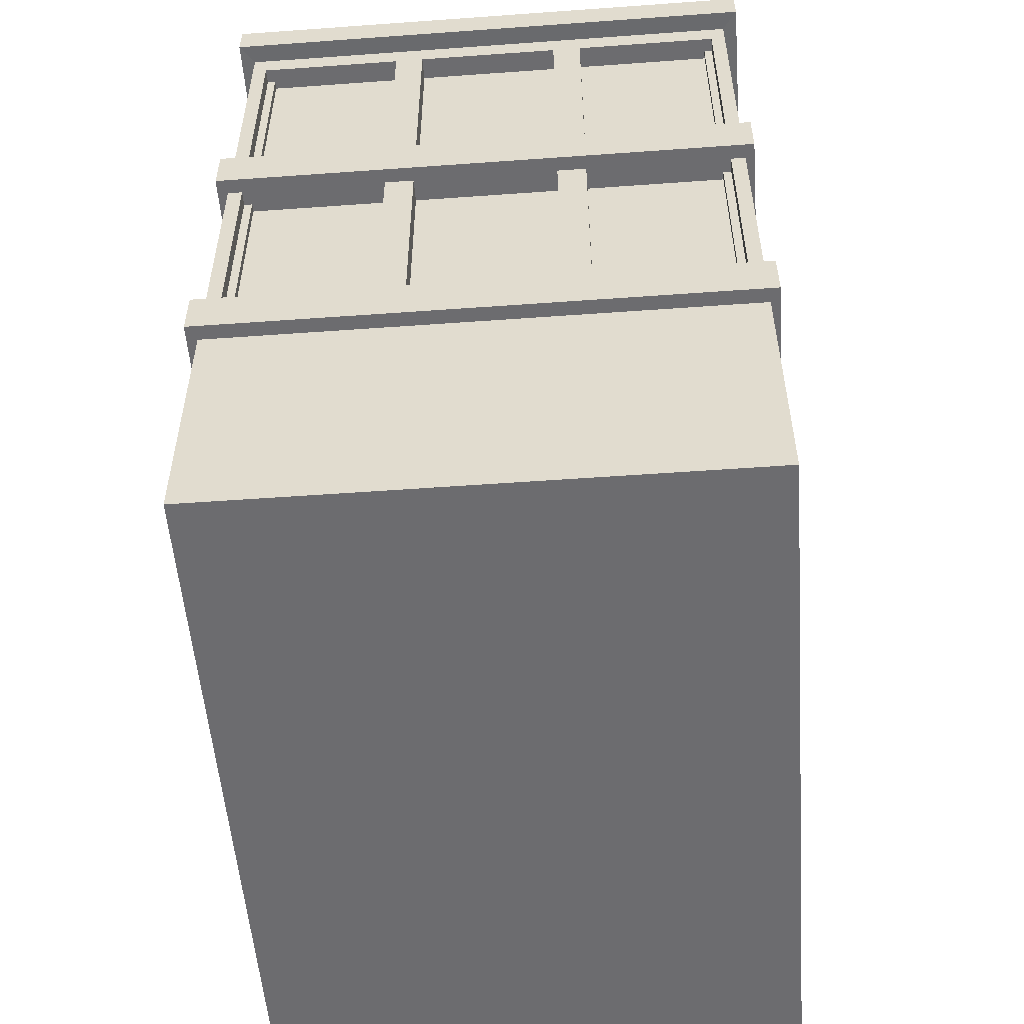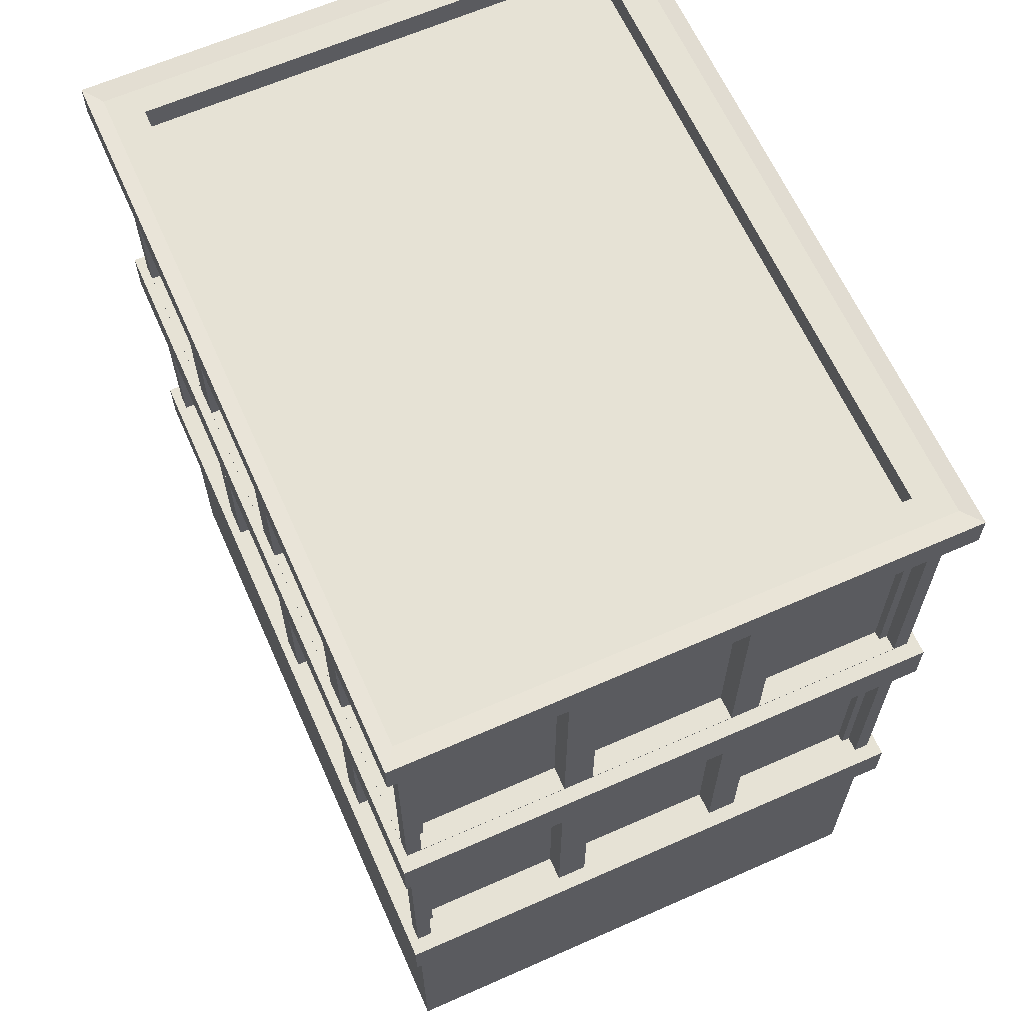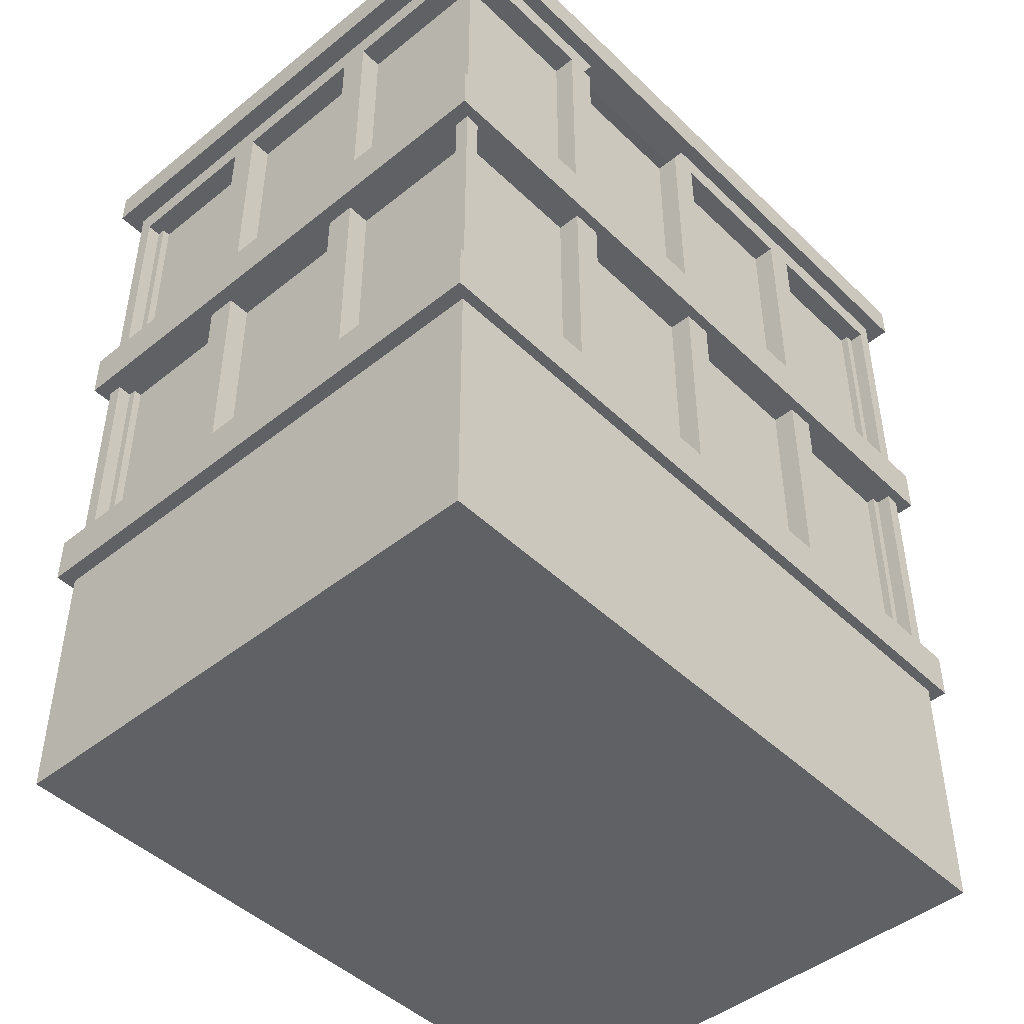
<metadata>
{"format":"obj","ext":"obj","renderer":"f3d","projection":"perspective","resolution":1024,"background":"white","views":[{"elev":-53.8,"azim":-85.6,"up":"+Y"},{"elev":63.9,"azim":66.0,"up":"+Y"},{"elev":-46.1,"azim":132.5,"up":"+Y"}]}
</metadata>
<code>
g default
v 11.63 10.03 -10.76
v 25.66 10.03 -10.76
v 11.63 10.96 -10.76
v 25.66 10.96 -10.76
v 11.63 10.96 -21.21
v 25.66 10.96 -21.21
v 11.63 10.03 -21.21
v 25.66 10.03 -21.21
v 11.63 4.646 -10.76
v 25.66 4.646 -10.76
v 11.63 5.57 -10.76
v 25.66 5.57 -10.76
v 11.63 5.57 -21.21
v 25.66 5.57 -21.21
v 11.63 4.646 -21.21
v 25.66 4.646 -21.21
v 11.91 -0.2914 -10.93
v 15.28 -0.2914 -10.93
v 18.64 -0.2914 -10.93
v 22.01 -0.2914 -10.93
v 25.37 -0.2914 -10.93
v 11.91 5.114 -10.93
v 15.28 5.114 -10.93
v 18.64 5.114 -10.93
v 22.01 5.114 -10.93
v 25.37 5.114 -10.93
v 11.91 10.52 -10.93
v 15.28 10.52 -10.93
v 18.64 10.52 -10.93
v 22.01 10.52 -10.93
v 25.37 10.52 -10.93
v 11.91 15.93 -10.93
v 15.28 15.93 -10.93
v 18.64 15.93 -10.93
v 22.01 15.93 -10.93
v 25.37 15.93 -10.93
v 11.91 15.93 -14.29
v 25.37 15.93 -14.29
v 11.91 15.93 -17.65
v 25.37 15.93 -17.65
v 11.91 15.93 -21.01
v 15.28 15.93 -21.01
v 18.64 15.93 -21.01
v 22.01 15.93 -21.01
v 25.37 15.93 -21.01
v 11.91 10.52 -21.01
v 15.28 10.52 -21.01
v 18.64 10.52 -21.01
v 22.01 10.52 -21.01
v 25.37 10.52 -21.01
v 11.91 5.114 -21.01
v 15.28 5.114 -21.01
v 18.64 5.114 -21.01
v 22.01 5.114 -21.01
v 25.37 5.114 -21.01
v 11.91 -0.2914 -21.01
v 15.28 -0.2914 -21.01
v 18.64 -0.2914 -21.01
v 22.01 -0.2914 -21.01
v 25.37 -0.2914 -21.01
v 11.91 -0.2914 -17.65
v 15.28 -0.2914 -17.65
v 18.64 -0.2914 -17.65
v 22.01 -0.2914 -17.65
v 25.37 -0.2914 -17.65
v 11.91 -0.2914 -14.29
v 15.28 -0.2914 -14.29
v 18.64 -0.2914 -14.29
v 22.01 -0.2914 -14.29
v 25.37 -0.2914 -14.29
v 25.37 5.114 -17.65
v 25.37 5.114 -14.29
v 25.37 10.52 -17.65
v 25.37 10.52 -14.29
v 11.91 5.114 -17.65
v 11.91 5.114 -14.29
v 11.91 10.52 -17.65
v 11.91 10.52 -14.29
v 12.19 5.565 -10.93
v 15 5.565 -10.93
v 15 10.07 -10.93
v 12.19 10.07 -10.93
v 15.56 5.565 -10.93
v 18.36 5.565 -10.93
v 18.36 10.07 -10.93
v 15.56 10.07 -10.93
v 18.92 5.565 -10.93
v 21.73 5.565 -10.93
v 21.73 10.07 -10.93
v 18.92 10.07 -10.93
v 22.29 5.565 -10.93
v 25.09 5.565 -10.93
v 25.09 10.07 -10.93
v 22.29 10.07 -10.93
v 12.19 10.97 -10.93
v 15 10.97 -10.93
v 15 15.48 -10.93
v 12.19 15.48 -10.93
v 15.56 10.97 -10.93
v 18.36 10.97 -10.93
v 18.36 15.48 -10.93
v 15.56 15.48 -10.93
v 18.92 10.97 -10.93
v 21.73 10.97 -10.93
v 21.73 15.48 -10.93
v 18.92 15.48 -10.93
v 22.29 10.97 -10.93
v 25.09 10.97 -10.93
v 25.09 15.48 -10.93
v 22.29 15.48 -10.93
v 12.19 15.48 -21.01
v 15 15.48 -21.01
v 15 10.97 -21.01
v 12.19 10.97 -21.01
v 15.56 15.48 -21.01
v 18.36 15.48 -21.01
v 18.36 10.97 -21.01
v 15.56 10.97 -21.01
v 18.92 15.48 -21.01
v 21.73 15.48 -21.01
v 21.73 10.97 -21.01
v 18.92 10.97 -21.01
v 22.29 15.48 -21.01
v 25.09 15.48 -21.01
v 25.09 10.97 -21.01
v 22.29 10.97 -21.01
v 12.19 10.07 -21.01
v 15 10.07 -21.01
v 15 5.565 -21.01
v 12.19 5.565 -21.01
v 15.56 10.07 -21.01
v 18.36 10.07 -21.01
v 18.36 5.565 -21.01
v 15.56 5.565 -21.01
v 18.92 10.07 -21.01
v 21.73 10.07 -21.01
v 21.73 5.565 -21.01
v 18.92 5.565 -21.01
v 22.29 10.07 -21.01
v 25.09 10.07 -21.01
v 25.09 5.565 -21.01
v 22.29 5.565 -21.01
v 25.37 5.565 -20.73
v 25.37 5.565 -17.93
v 25.37 10.07 -20.73
v 25.37 10.07 -17.93
v 25.37 5.565 -17.37
v 25.37 5.565 -14.57
v 25.37 10.07 -17.37
v 25.37 10.07 -14.57
v 25.37 5.565 -14.01
v 25.37 5.565 -11.21
v 25.37 10.07 -14.01
v 25.37 10.07 -11.21
v 25.37 10.97 -20.73
v 25.37 10.97 -17.93
v 25.37 15.48 -20.73
v 25.37 15.48 -17.93
v 25.37 10.97 -17.37
v 25.37 10.97 -14.57
v 25.37 15.48 -17.37
v 25.37 15.48 -14.57
v 25.37 10.97 -14.01
v 25.37 10.97 -11.21
v 25.37 15.48 -14.01
v 25.37 15.48 -11.21
v 11.91 5.565 -20.73
v 11.91 5.565 -17.93
v 11.91 10.07 -17.93
v 11.91 10.07 -20.73
v 11.91 5.565 -17.37
v 11.91 5.565 -14.57
v 11.91 10.07 -14.57
v 11.91 10.07 -17.37
v 11.91 5.565 -14.01
v 11.91 5.565 -11.21
v 11.91 10.07 -11.21
v 11.91 10.07 -14.01
v 11.91 10.97 -20.73
v 11.91 10.97 -17.93
v 11.91 15.48 -17.93
v 11.91 15.48 -20.73
v 11.91 10.97 -17.37
v 11.91 10.97 -14.57
v 11.91 15.48 -14.57
v 11.91 15.48 -17.37
v 11.91 10.97 -14.01
v 11.91 10.97 -11.21
v 11.91 15.48 -11.21
v 11.91 15.48 -14.01
v 12.19 5.565 -11.37
v 15 5.565 -11.37
v 15 10.07 -11.37
v 12.19 10.07 -11.37
v 15.56 5.565 -11.37
v 18.36 5.565 -11.37
v 18.36 10.07 -11.37
v 15.56 10.07 -11.37
v 18.92 5.565 -11.37
v 21.73 5.565 -11.37
v 21.73 10.07 -11.37
v 18.92 10.07 -11.37
v 22.29 5.565 -11.37
v 25.09 5.565 -11.37
v 25.09 10.07 -11.37
v 22.29 10.07 -11.37
v 12.19 10.97 -11.37
v 15 10.97 -11.37
v 15 15.48 -11.37
v 12.19 15.48 -11.37
v 15.56 10.97 -11.37
v 18.36 10.97 -11.37
v 18.36 15.48 -11.37
v 15.56 15.48 -11.37
v 18.92 10.97 -11.37
v 21.73 10.97 -11.37
v 21.73 15.48 -11.37
v 18.92 15.48 -11.37
v 22.29 10.97 -11.37
v 25.09 10.97 -11.37
v 25.09 15.48 -11.37
v 22.29 15.48 -11.37
v 12.19 15.48 -20.58
v 15 15.48 -20.58
v 15 10.97 -20.58
v 12.19 10.97 -20.58
v 15.56 15.48 -20.58
v 18.36 15.48 -20.58
v 18.36 10.97 -20.58
v 15.56 10.97 -20.58
v 18.92 15.48 -20.58
v 21.73 15.48 -20.58
v 21.73 10.97 -20.58
v 18.92 10.97 -20.58
v 22.29 15.48 -20.58
v 25.09 15.48 -20.58
v 25.09 10.97 -20.58
v 22.29 10.97 -20.58
v 12.19 10.07 -20.58
v 15 10.07 -20.58
v 15 5.565 -20.58
v 12.19 5.565 -20.58
v 15.56 10.07 -20.58
v 18.36 10.07 -20.58
v 18.36 5.565 -20.58
v 15.56 5.565 -20.58
v 18.92 10.07 -20.58
v 21.73 10.07 -20.58
v 21.73 5.565 -20.58
v 18.92 5.565 -20.58
v 22.29 10.07 -20.58
v 25.09 10.07 -20.58
v 25.09 5.565 -20.58
v 22.29 5.565 -20.58
v 24.94 5.565 -20.73
v 24.94 5.565 -17.93
v 24.94 10.07 -20.73
v 24.94 10.07 -17.93
v 24.94 5.565 -17.37
v 24.94 5.565 -14.57
v 24.94 10.07 -17.37
v 24.94 10.07 -14.57
v 24.94 5.565 -14.01
v 24.94 5.565 -11.21
v 24.94 10.07 -14.01
v 24.94 10.07 -11.21
v 24.94 10.97 -20.73
v 24.94 10.97 -17.93
v 24.94 15.48 -20.73
v 24.94 15.48 -17.93
v 24.94 10.97 -17.37
v 24.94 10.97 -14.57
v 24.94 15.48 -17.37
v 24.94 15.48 -14.57
v 24.94 10.97 -14.01
v 24.94 10.97 -11.21
v 24.94 15.48 -14.01
v 24.94 15.48 -11.21
v 12.35 5.565 -20.73
v 12.35 5.565 -17.93
v 12.35 10.07 -17.93
v 12.35 10.07 -20.73
v 12.35 5.565 -17.37
v 12.35 5.565 -14.57
v 12.35 10.07 -14.57
v 12.35 10.07 -17.37
v 12.35 5.565 -14.01
v 12.35 5.565 -11.21
v 12.35 10.07 -11.21
v 12.35 10.07 -14.01
v 12.35 10.97 -20.73
v 12.35 10.97 -17.93
v 12.35 15.48 -17.93
v 12.35 15.48 -20.73
v 12.35 10.97 -17.37
v 12.35 10.97 -14.57
v 12.35 15.48 -14.57
v 12.35 15.48 -17.37
v 12.35 10.97 -14.01
v 12.35 10.97 -11.21
v 12.35 15.48 -11.21
v 12.35 15.48 -14.01
v 11.91 16.55 -10.93
v 15.28 16.55 -10.93
v 11.91 16.55 -14.29
v 18.64 16.55 -10.93
v 22.01 16.55 -10.93
v 25.37 16.55 -10.93
v 25.37 16.55 -14.29
v 11.91 16.55 -17.65
v 25.37 16.55 -17.65
v 15.28 16.55 -21.01
v 11.91 16.55 -21.01
v 18.64 16.55 -21.01
v 22.01 16.55 -21.01
v 25.37 16.55 -21.01
v 12.43 16.55 -11.53
v 15.54 16.55 -11.53
v 12.43 16.55 -14.49
v 18.64 16.55 -11.53
v 21.75 16.55 -11.53
v 24.86 16.55 -11.53
v 24.86 16.55 -14.49
v 12.43 16.55 -17.45
v 24.86 16.55 -17.45
v 15.54 16.55 -20.41
v 12.43 16.55 -20.41
v 18.64 16.55 -20.41
v 21.75 16.55 -20.41
v 24.86 16.55 -20.41
v 12.43 16.08 -11.53
v 15.54 16.08 -11.53
v 15.54 16.08 -14.49
v 12.43 16.08 -14.49
v 18.64 16.08 -11.53
v 18.64 16.08 -14.49
v 21.75 16.08 -11.53
v 21.75 16.08 -14.49
v 24.86 16.08 -11.53
v 24.86 16.08 -14.49
v 15.54 16.08 -17.45
v 12.43 16.08 -17.45
v 18.64 16.08 -17.45
v 21.75 16.08 -17.45
v 24.86 16.08 -17.45
v 15.54 16.08 -20.41
v 12.43 16.08 -20.41
v 18.64 16.08 -20.41
v 21.75 16.08 -20.41
v 24.86 16.08 -20.41
v 25.37 -0.2916 -17.35
v 25.37 -0.2916 -14.6
v 25.37 3.711 -17.35
v 25.37 3.711 -14.6
v 11.91 -0.2916 -17.35
v 11.91 -0.2916 -14.6
v 11.91 3.711 -14.6
v 11.91 3.711 -17.35
v 18.94 15.44 -21.3
v 21.9 15.44 -21.3
v 21.9 15.44 -20.83
v 18.94 15.44 -20.83
v 11.54 15.92 -10.65
v 15.09 15.92 -10.65
v 15.09 16.58 -10.65
v 11.54 16.58 -10.65
v 11.54 15.92 -14.2
v 11.54 16.58 -14.2
v 18.64 15.92 -10.65
v 18.64 16.58 -10.65
v 22.2 15.92 -10.65
v 22.2 16.58 -10.65
v 25.75 15.92 -10.65
v 25.75 16.58 -10.65
v 25.75 15.92 -14.2
v 25.75 16.58 -14.2
v 11.54 15.92 -17.75
v 11.54 16.58 -17.75
v 25.75 15.92 -17.75
v 25.75 16.58 -17.75
v 11.54 15.92 -21.3
v 15.09 15.92 -21.3
v 11.54 16.58 -21.3
v 15.09 16.58 -21.3
v 18.64 15.92 -21.3
v 18.64 16.58 -21.3
v 22.2 15.92 -21.3
v 22.2 16.58 -21.3
v 25.75 15.92 -21.3
v 25.75 16.58 -21.3
g Building_4
f 1 2 4 3
f 3 4 6 5
f 5 6 8 7
f 7 8 2 1
f 2 8 6 4
f 7 1 3 5
f 9 10 12 11
f 11 12 14 13
f 13 14 16 15
f 15 16 10 9
f 10 16 14 12
f 15 9 11 13
f 17 18 23 22
f 18 19 24 23
f 19 20 25 24
f 20 21 26 25
f 191 192 193 194
f 195 196 197 198
f 199 200 201 202
f 203 204 205 206
f 207 208 209 210
f 211 212 213 214
f 215 216 217 218
f 219 220 221 222
f 331 332 333 334
f 332 335 336 333
f 335 337 338 336
f 337 339 340 338
f 334 333 341 342
f 333 336 343 341
f 336 338 344 343
f 338 340 345 344
f 342 341 346 347
f 341 343 348 346
f 343 344 349 348
f 344 345 350 349
f 223 224 225 226
f 227 228 229 230
f 231 232 233 234
f 235 236 237 238
f 239 240 241 242
f 243 244 245 246
f 247 248 249 250
f 251 252 253 254
f 51 52 57 56
f 52 53 58 57
f 53 54 59 58
f 54 55 60 59
f 56 57 62 61
f 57 58 63 62
f 58 59 64 63
f 59 60 65 64
f 61 62 67 66
f 62 63 68 67
f 63 64 69 68
f 64 65 70 69
f 66 67 18 17
f 67 68 19 18
f 68 69 20 19
f 69 70 21 20
f 65 60 55 71
f 352 351 353 354
f 21 70 72 26
f 256 255 257 258
f 260 259 261 262
f 264 263 265 266
f 268 267 269 270
f 272 271 273 274
f 276 275 277 278
f 56 61 75 51
f 355 356 357 358
f 66 17 22 76
f 279 280 281 282
f 283 284 285 286
f 287 288 289 290
f 291 292 293 294
f 295 296 297 298
f 299 300 301 302
f 22 23 80 79
f 23 28 81 80
f 28 27 82 81
f 27 22 79 82
f 23 24 84 83
f 24 29 85 84
f 29 28 86 85
f 28 23 83 86
f 24 25 88 87
f 25 30 89 88
f 30 29 90 89
f 29 24 87 90
f 25 26 92 91
f 26 31 93 92
f 31 30 94 93
f 30 25 91 94
f 27 28 96 95
f 28 33 97 96
f 33 32 98 97
f 32 27 95 98
f 28 29 100 99
f 29 34 101 100
f 34 33 102 101
f 33 28 99 102
f 29 30 104 103
f 30 35 105 104
f 35 34 106 105
f 34 29 103 106
f 30 31 108 107
f 31 36 109 108
f 36 35 110 109
f 35 30 107 110
f 41 42 112 111
f 42 47 113 112
f 47 46 114 113
f 46 41 111 114
f 42 43 116 115
f 43 48 117 116
f 48 47 118 117
f 47 42 115 118
f 43 44 120 119
f 44 49 121 120
f 49 48 122 121
f 48 43 119 122
f 44 45 124 123
f 45 50 125 124
f 50 49 126 125
f 49 44 123 126
f 46 47 128 127
f 47 52 129 128
f 52 51 130 129
f 51 46 127 130
f 47 48 132 131
f 48 53 133 132
f 53 52 134 133
f 52 47 131 134
f 48 49 136 135
f 49 54 137 136
f 54 53 138 137
f 53 48 135 138
f 49 50 140 139
f 50 55 141 140
f 55 54 142 141
f 54 49 139 142
f 71 55 143 144
f 55 50 145 143
f 50 73 146 145
f 73 71 144 146
f 72 71 147 148
f 71 73 149 147
f 73 74 150 149
f 74 72 148 150
f 26 72 151 152
f 72 74 153 151
f 74 31 154 153
f 31 26 152 154
f 73 50 155 156
f 50 45 157 155
f 45 40 158 157
f 40 73 156 158
f 74 73 159 160
f 73 40 161 159
f 40 38 162 161
f 38 74 160 162
f 31 74 163 164
f 74 38 165 163
f 38 36 166 165
f 36 31 164 166
f 51 75 168 167
f 75 77 169 168
f 77 46 170 169
f 46 51 167 170
f 75 76 172 171
f 76 78 173 172
f 78 77 174 173
f 77 75 171 174
f 76 22 176 175
f 22 27 177 176
f 27 78 178 177
f 78 76 175 178
f 46 77 180 179
f 77 39 181 180
f 39 41 182 181
f 41 46 179 182
f 77 78 184 183
f 78 37 185 184
f 37 39 186 185
f 39 77 183 186
f 78 27 188 187
f 27 32 189 188
f 32 37 190 189
f 37 78 187 190
f 79 80 192 191
f 80 81 193 192
f 81 82 194 193
f 82 79 191 194
f 83 84 196 195
f 84 85 197 196
f 85 86 198 197
f 86 83 195 198
f 87 88 200 199
f 88 89 201 200
f 89 90 202 201
f 90 87 199 202
f 91 92 204 203
f 92 93 205 204
f 93 94 206 205
f 94 91 203 206
f 95 96 208 207
f 96 97 209 208
f 97 98 210 209
f 98 95 207 210
f 99 100 212 211
f 100 101 213 212
f 101 102 214 213
f 102 99 211 214
f 103 104 216 215
f 104 105 217 216
f 105 106 218 217
f 106 103 215 218
f 107 108 220 219
f 108 109 221 220
f 109 110 222 221
f 110 107 219 222
f 111 112 224 223
f 112 113 225 224
f 113 114 226 225
f 114 111 223 226
f 115 116 228 227
f 116 117 229 228
f 117 118 230 229
f 118 115 227 230
f 359 360 361 362
f 120 121 233 232
f 121 122 234 233
f 122 119 231 234
f 123 124 236 235
f 124 125 237 236
f 125 126 238 237
f 126 123 235 238
f 127 128 240 239
f 128 129 241 240
f 129 130 242 241
f 130 127 239 242
f 131 132 244 243
f 132 133 245 244
f 133 134 246 245
f 134 131 243 246
f 135 136 248 247
f 136 137 249 248
f 137 138 250 249
f 138 135 247 250
f 139 140 252 251
f 140 141 253 252
f 141 142 254 253
f 142 139 251 254
f 144 143 255 256
f 143 145 257 255
f 145 146 258 257
f 146 144 256 258
f 148 147 259 260
f 147 149 261 259
f 149 150 262 261
f 150 148 260 262
f 152 151 263 264
f 151 153 265 263
f 153 154 266 265
f 154 152 264 266
f 156 155 267 268
f 155 157 269 267
f 157 158 270 269
f 158 156 268 270
f 160 159 271 272
f 159 161 273 271
f 161 162 274 273
f 162 160 272 274
f 164 163 275 276
f 163 165 277 275
f 165 166 278 277
f 166 164 276 278
f 167 168 280 279
f 168 169 281 280
f 169 170 282 281
f 170 167 279 282
f 171 172 284 283
f 172 173 285 284
f 173 174 286 285
f 174 171 283 286
f 175 176 288 287
f 176 177 289 288
f 177 178 290 289
f 178 175 287 290
f 179 180 292 291
f 180 181 293 292
f 181 182 294 293
f 182 179 291 294
f 183 184 296 295
f 184 185 297 296
f 185 186 298 297
f 186 183 295 298
f 187 188 300 299
f 188 189 301 300
f 189 190 302 301
f 190 187 299 302
f 363 364 365 366
f 367 363 366 368
f 364 369 370 365
f 369 371 372 370
f 371 373 374 372
f 373 375 376 374
f 377 367 368 378
f 375 379 380 376
f 382 381 383 384
f 381 377 378 383
f 385 382 384 386
f 387 385 386 388
f 379 389 390 380
f 389 387 388 390
f 303 304 318 317
f 305 303 317 319
f 304 306 320 318
f 306 307 321 320
f 307 308 322 321
f 308 309 323 322
f 310 305 319 324
f 309 311 325 323
f 312 313 327 326
f 313 310 324 327
f 314 312 326 328
f 315 314 328 329
f 311 316 330 325
f 316 315 329 330
f 317 318 332 331
f 319 317 331 334
f 318 320 335 332
f 320 321 337 335
f 321 322 339 337
f 322 323 340 339
f 324 319 334 342
f 323 325 345 340
f 326 327 347 346
f 327 324 342 347
f 328 326 346 348
f 329 328 348 349
f 325 330 350 345
f 330 329 349 350
f 70 65 351 352
f 65 71 353 351
f 71 72 354 353
f 72 70 352 354
f 61 66 356 355
f 66 76 357 356
f 76 75 358 357
f 75 61 355 358
f 119 120 360 359
f 120 232 361 360
f 232 231 362 361
f 231 119 359 362
f 32 33 364 363
f 304 303 366 365
f 37 32 363 367
f 303 305 368 366
f 33 34 369 364
f 306 304 365 370
f 34 35 371 369
f 307 306 370 372
f 35 36 373 371
f 308 307 372 374
f 36 38 375 373
f 309 308 374 376
f 39 37 367 377
f 305 310 378 368
f 38 40 379 375
f 311 309 376 380
f 42 41 381 382
f 313 312 384 383
f 41 39 377 381
f 310 313 383 378
f 43 42 382 385
f 312 314 386 384
f 44 43 385 387
f 314 315 388 386
f 40 45 389 379
f 316 311 380 390
f 45 44 387 389
f 315 316 390 388

</code>
